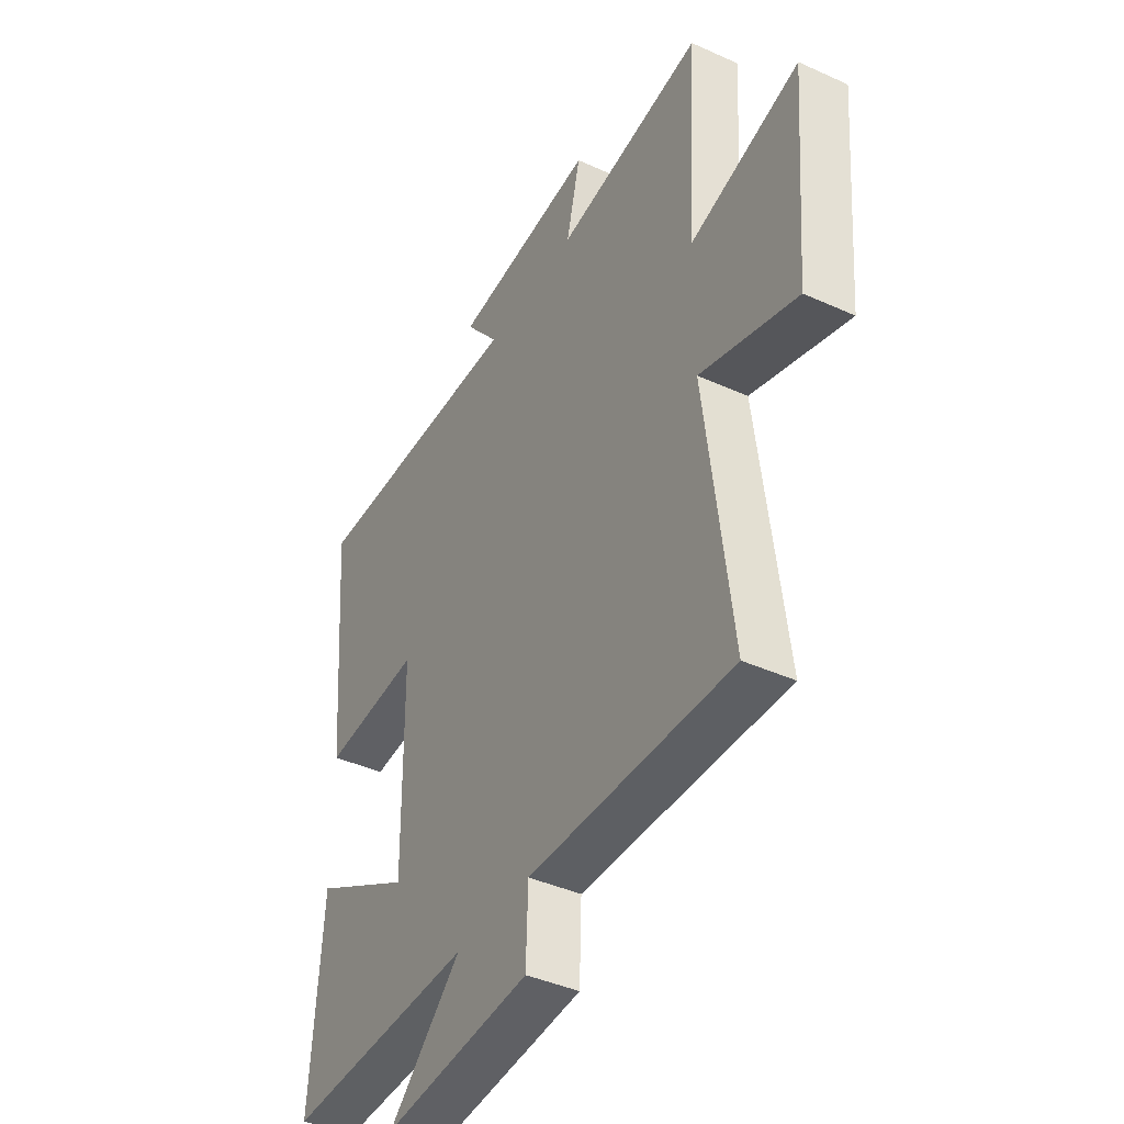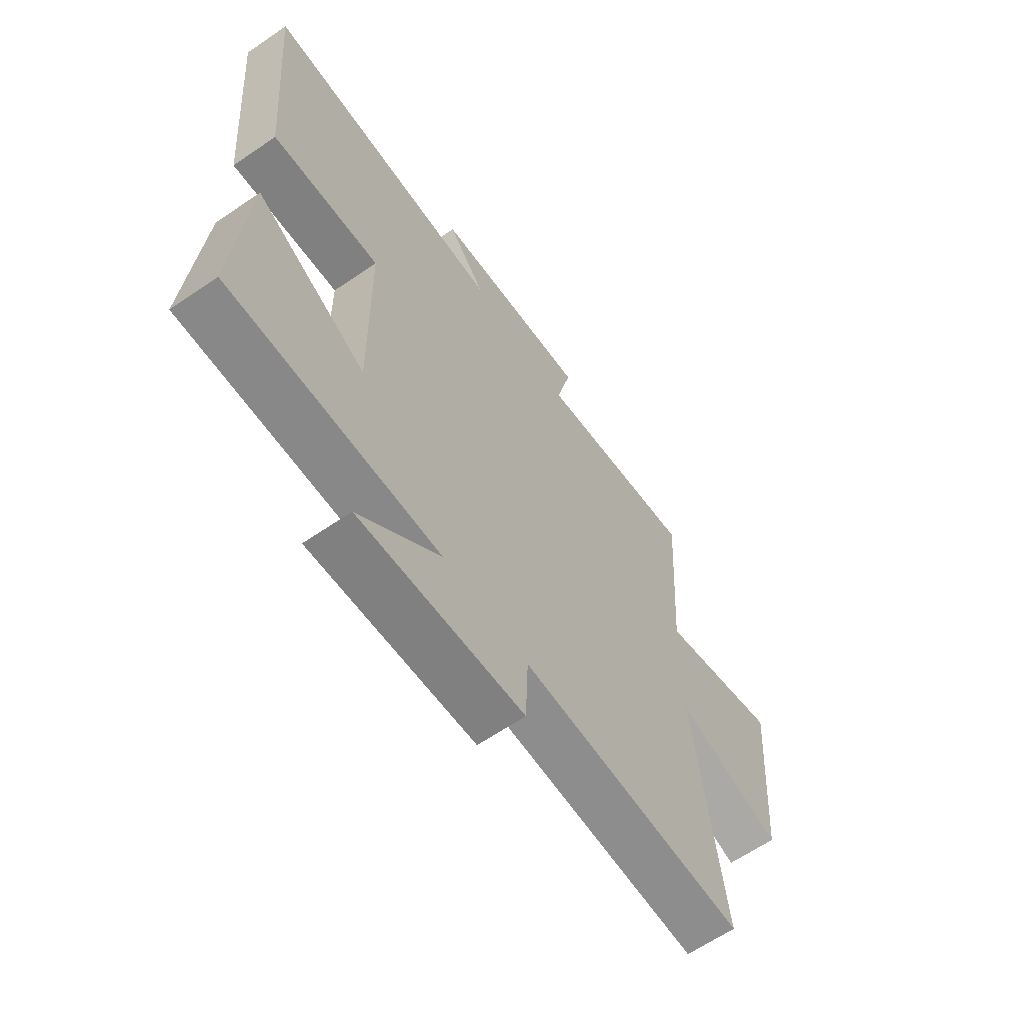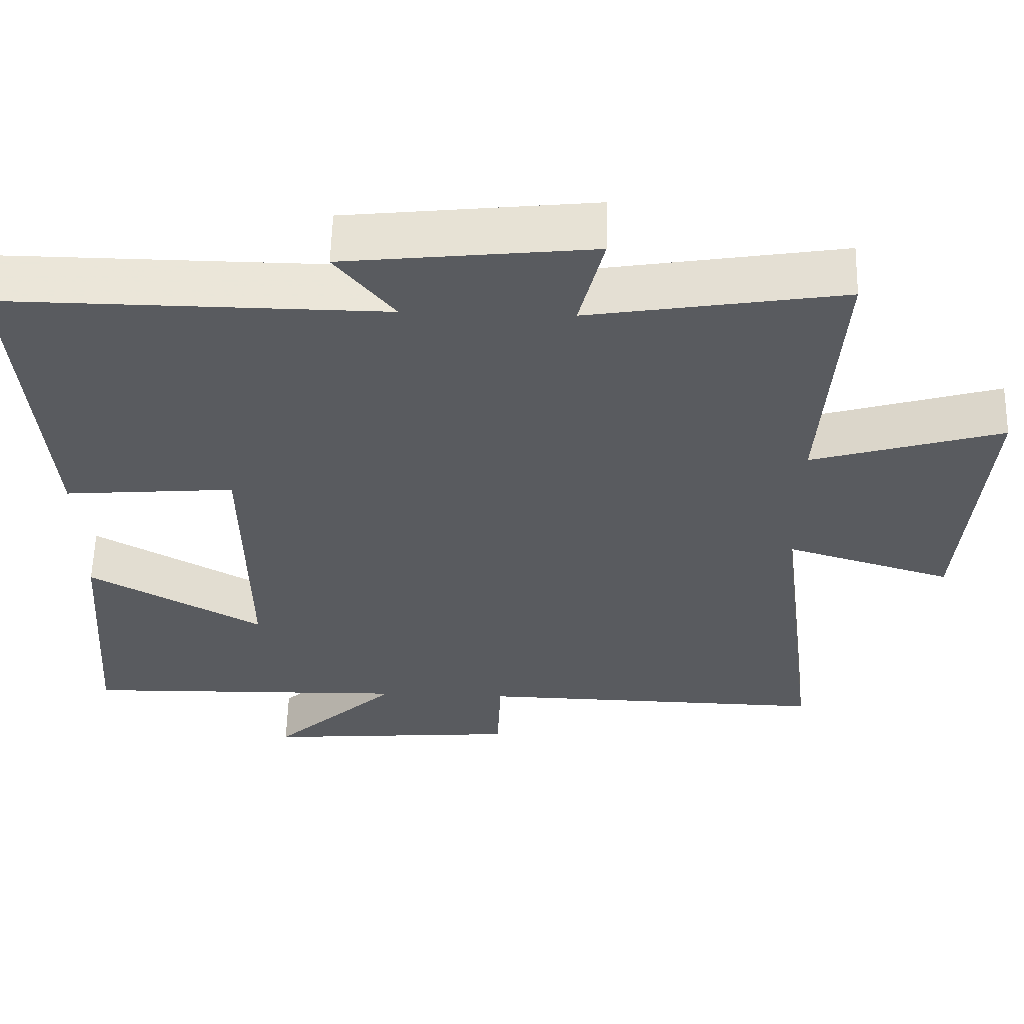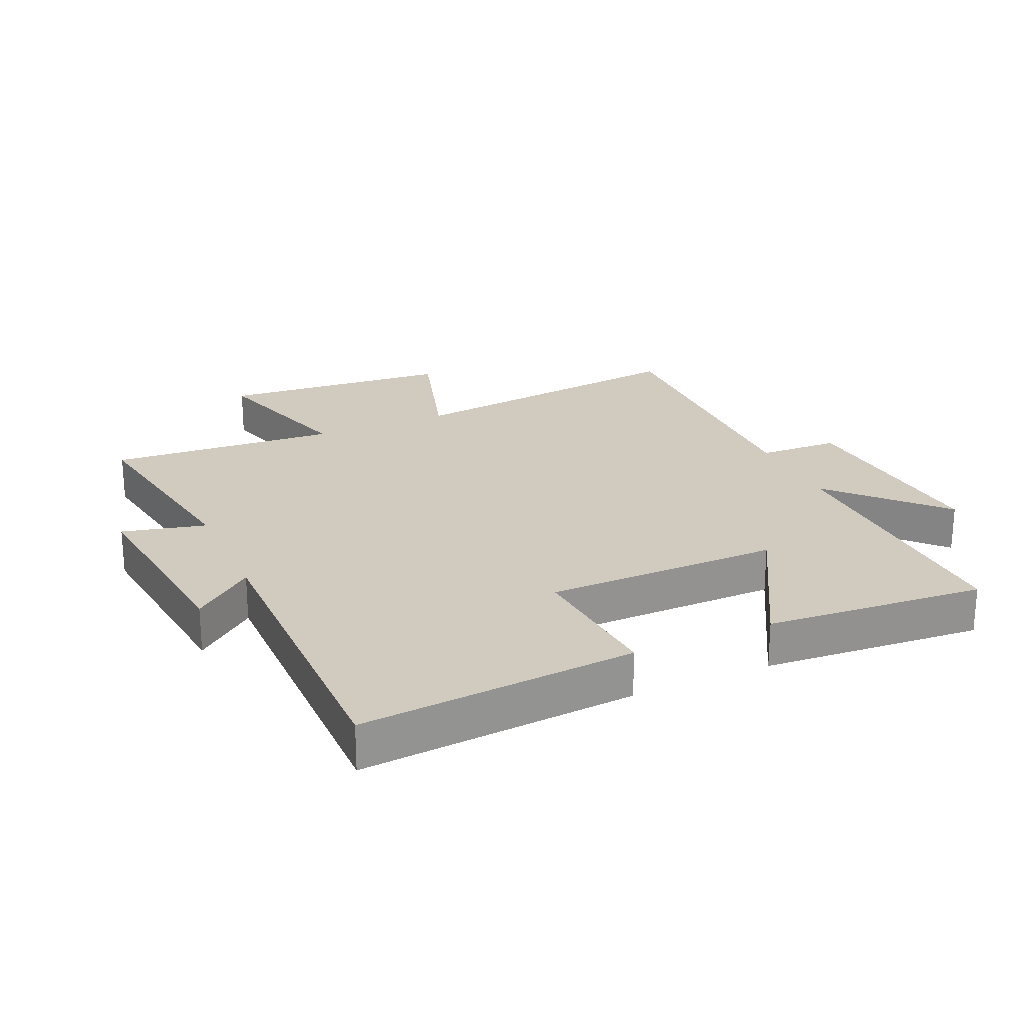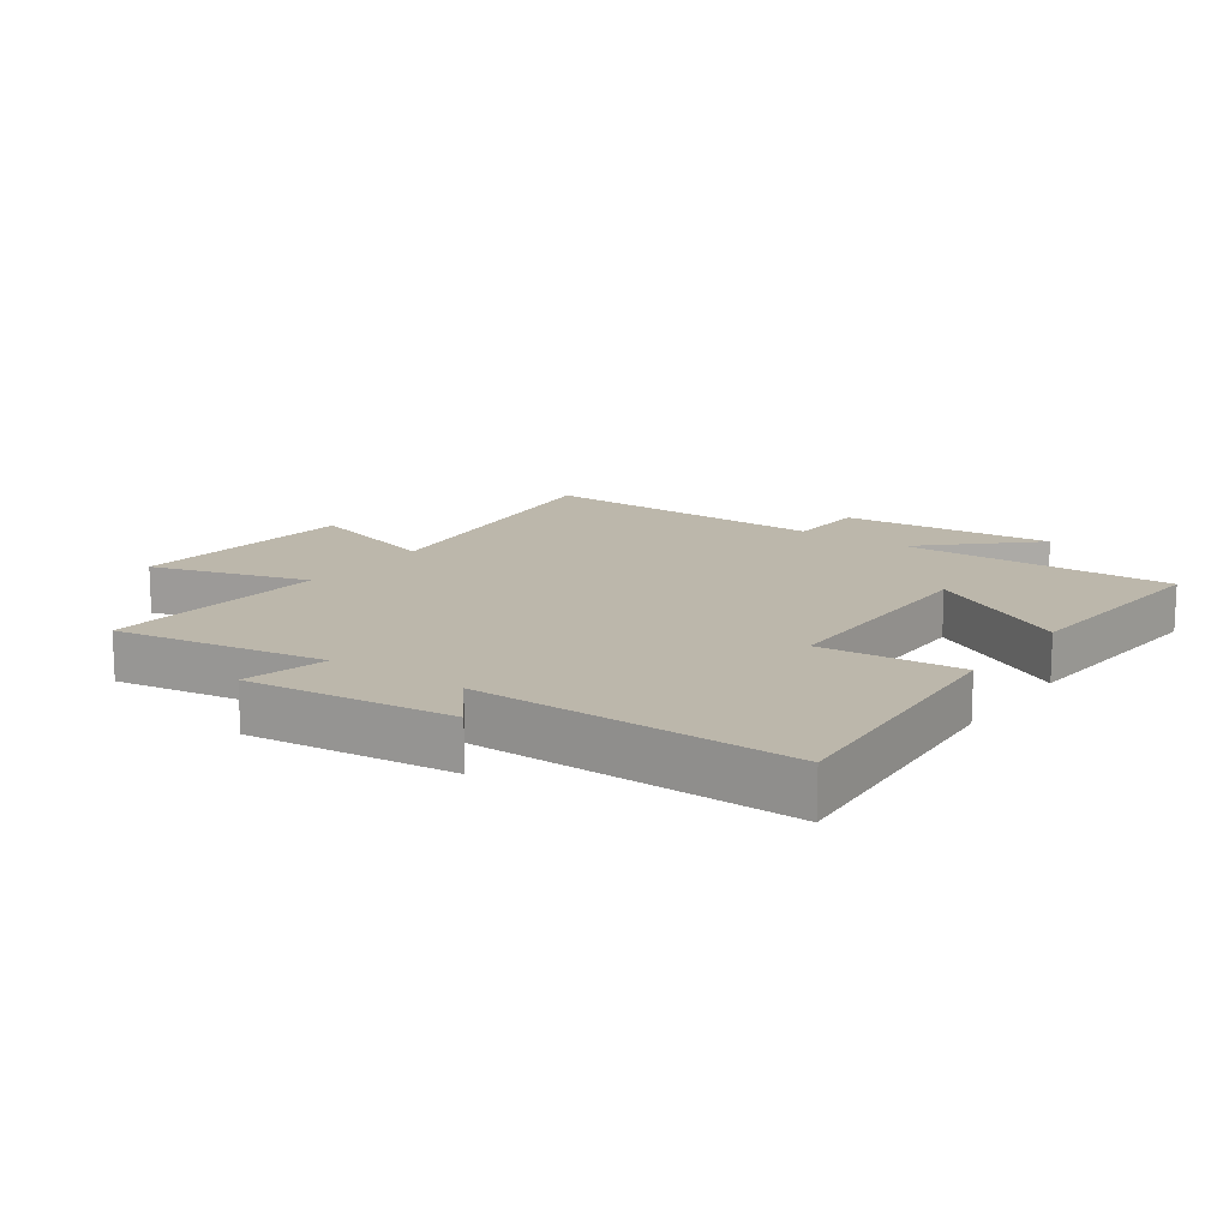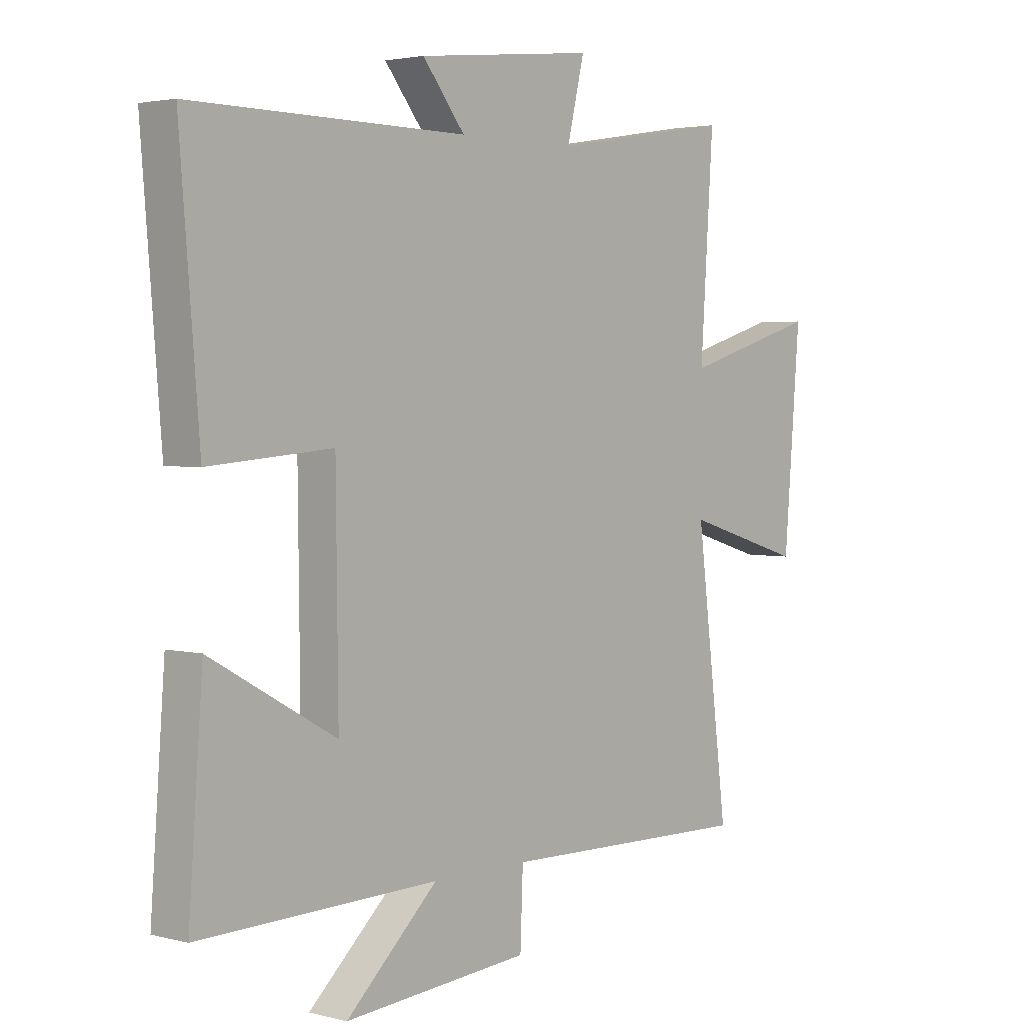
<metadata>
{"format":"obj","ext":"obj","renderer":"f3d","projection":"perspective","resolution":1024,"background":"white","views":[{"elev":-41.2,"azim":-118.8,"up":"+Z"},{"elev":-63.7,"azim":124.6,"up":"+Z"},{"elev":58.1,"azim":-178.5,"up":"+Z"},{"elev":23.5,"azim":66.0,"up":"+Y"},{"elev":14.4,"azim":35.4,"up":"+Y"},{"elev":2.9,"azim":131.3,"up":"+Z"}]}
</metadata>
<code>
v -0.524 0.07 0.555
v -0.188 0.07 0.5
v -0.22 0.07 0.633
v 0.108 0.07 0.597
v 0.03 0.07 0.5
v 0.536 0.07 0.505
v 0.5 0.07 0.066
v 0.273 0.07 0.085
v 0.269 0.07 -0.289
v 0.5 0.07 -0.16
v 0.526 0.07 -0.51
v 0.087 0.07 -0.5
v 0.256 0.07 -0.658
v -0.086 0.07 -0.63
v -0.091 0.07 -0.5
v -0.559 0.07 -0.51
v -0.5 0.07 -0.038
v -0.722 0.07 -0.105
v -0.752 0.07 0.265
v -0.5 0.07 0.19
v -0.524 0 0.555
v -0.188 0 0.5
v -0.22 0 0.633
v 0.108 0 0.597
v 0.03 0 0.5
v 0.536 0 0.505
v 0.5 0 0.066
v 0.273 0 0.085
v 0.269 0 -0.289
v 0.5 0 -0.16
v 0.526 0 -0.51
v 0.087 0 -0.5
v 0.256 0 -0.658
v -0.086 0 -0.63
v -0.091 0 -0.5
v -0.559 0 -0.51
v -0.5 0 -0.038
v -0.722 0 -0.105
v -0.752 0 0.265
v -0.5 0 0.19
f 17 18 19 20
f 15 16 17
f 15 17 20
f 12 13 14 15
f 20 1 2
f 15 20 2
f 12 15 2
f 9 10 11 12
f 12 2 3
f 9 12 3
f 8 9 3
f 5 6 7 8
f 3 4 5
f 3 5 8
f 40 39 38 37
f 37 36 35
f 40 37 35
f 35 34 33 32
f 22 21 40
f 22 40 35
f 22 35 32
f 32 31 30 29
f 23 22 32
f 23 32 29
f 23 29 28
f 28 27 26 25
f 25 24 23
f 28 25 23
f 1 21 22 2
f 2 22 23 3
f 3 23 24 4
f 4 24 25 5
f 5 25 26 6
f 6 26 27 7
f 7 27 28 8
f 8 28 29 9
f 9 29 30 10
f 10 30 31 11
f 11 31 32 12
f 12 32 33 13
f 13 33 34 14
f 14 34 35 15
f 15 35 36 16
f 16 36 37 17
f 17 37 38 18
f 18 38 39 19
f 19 39 40 20
f 20 40 21 1

</code>
